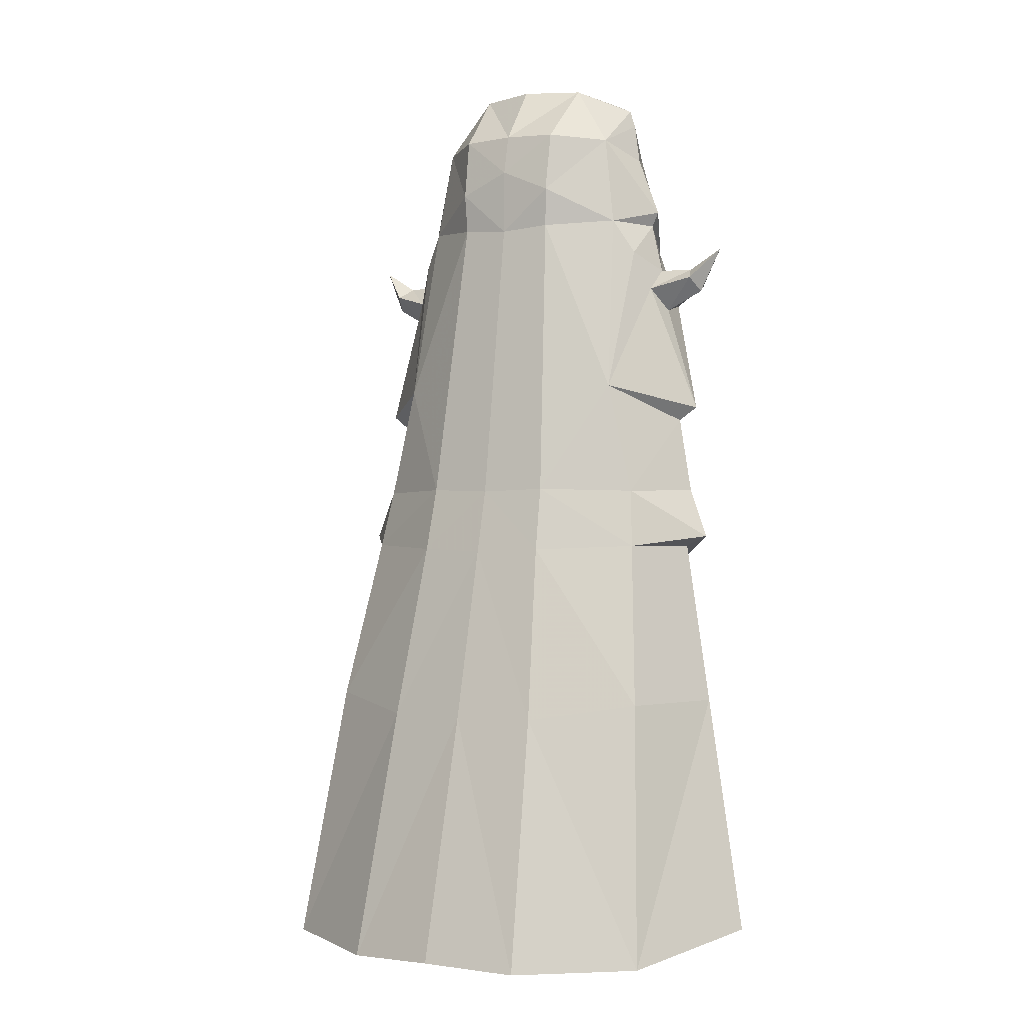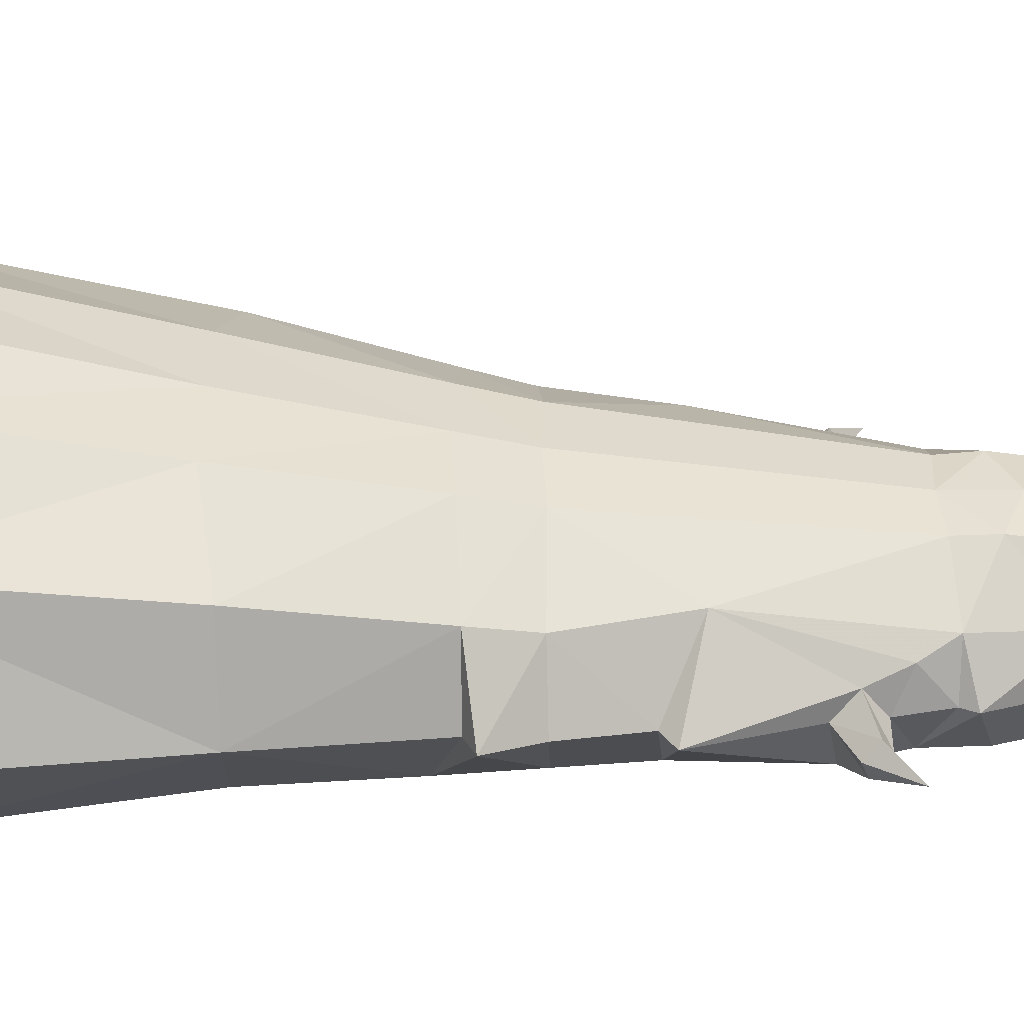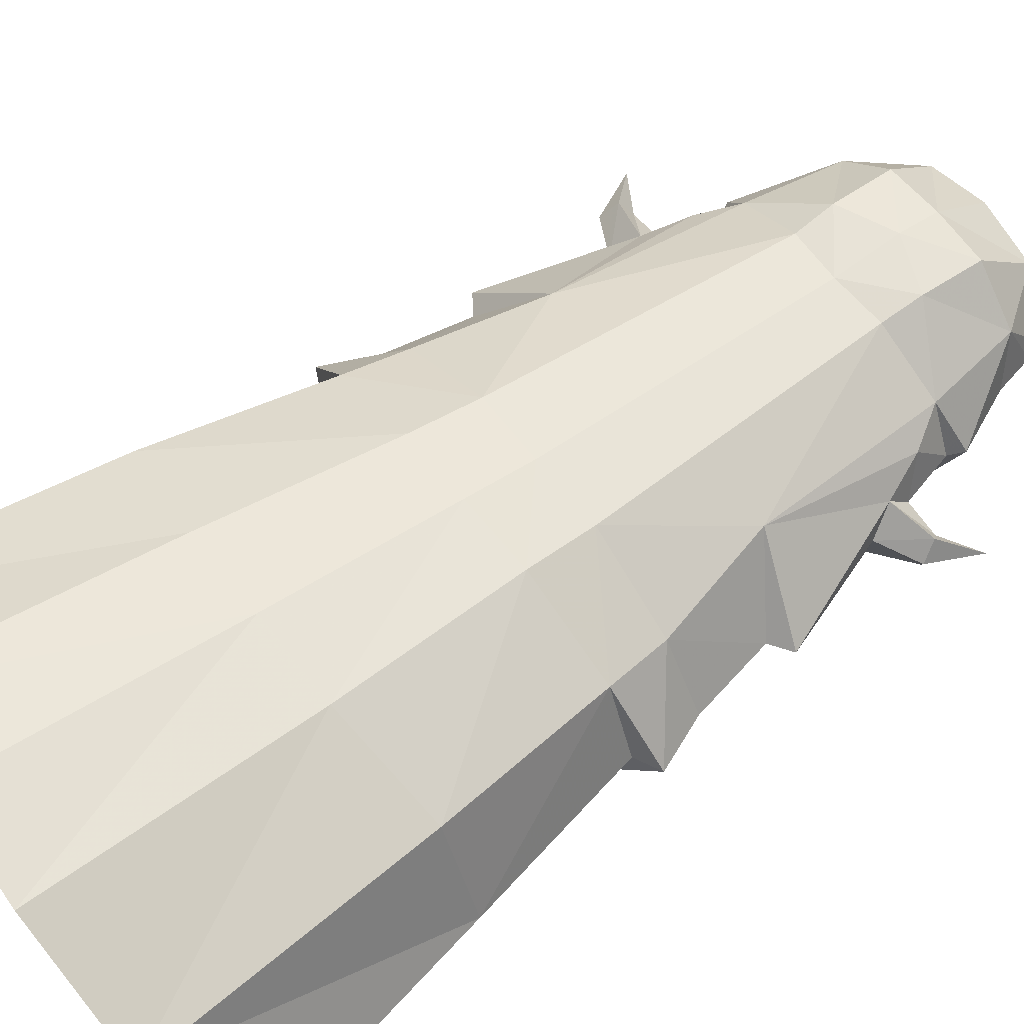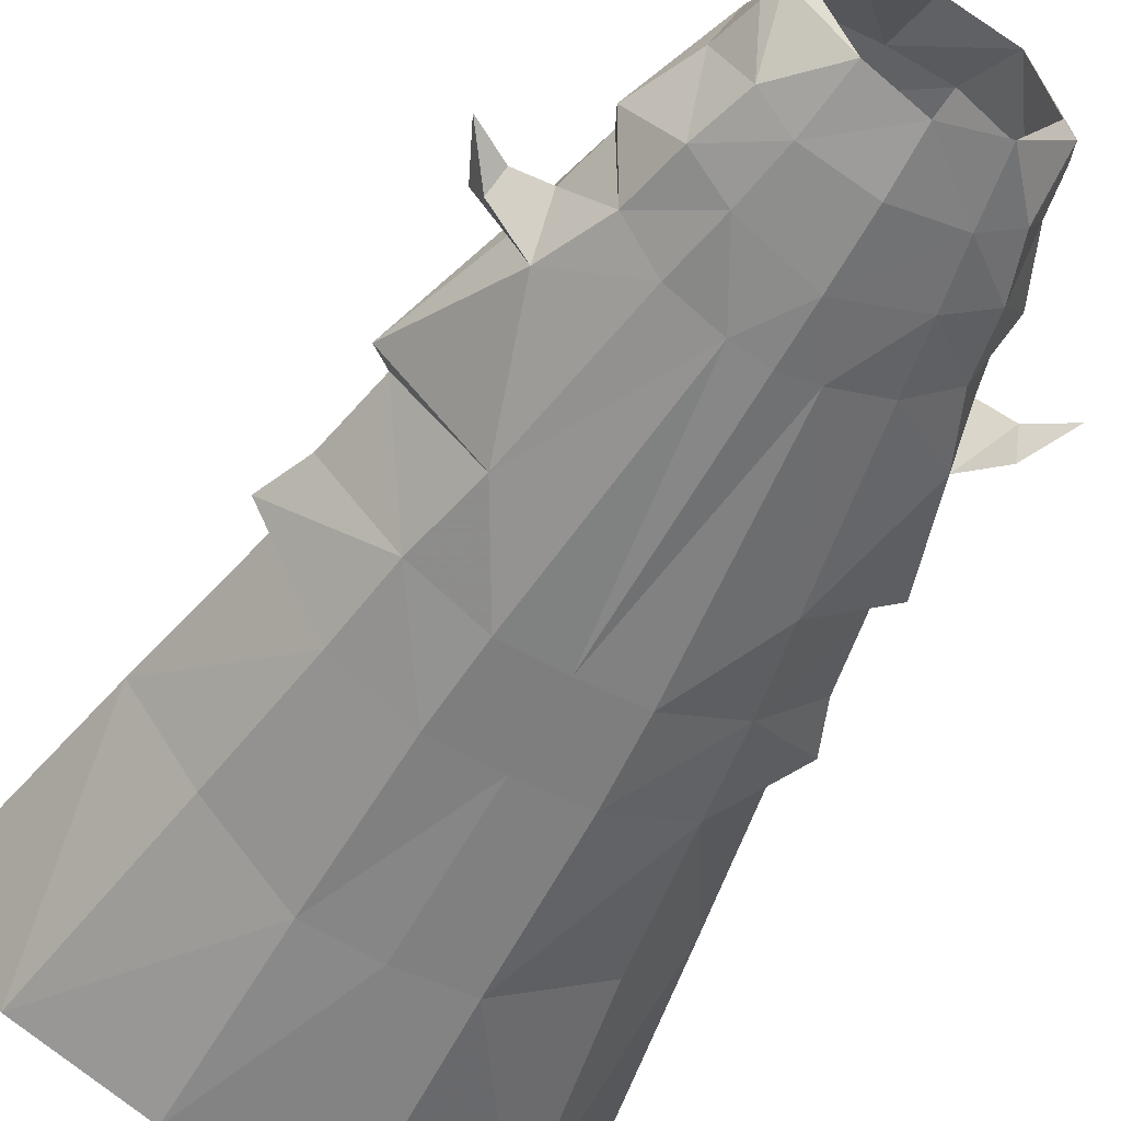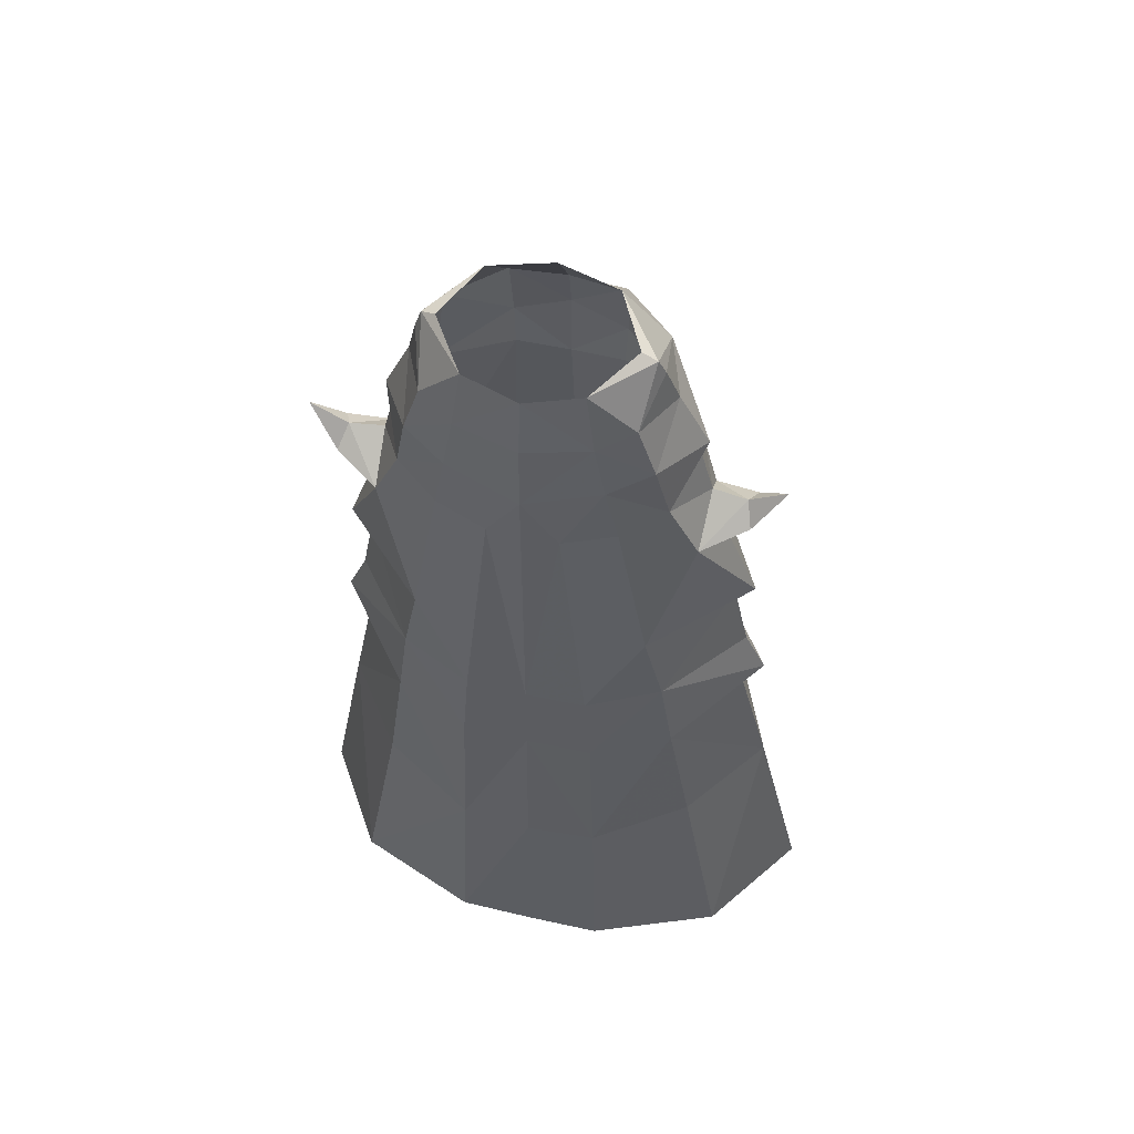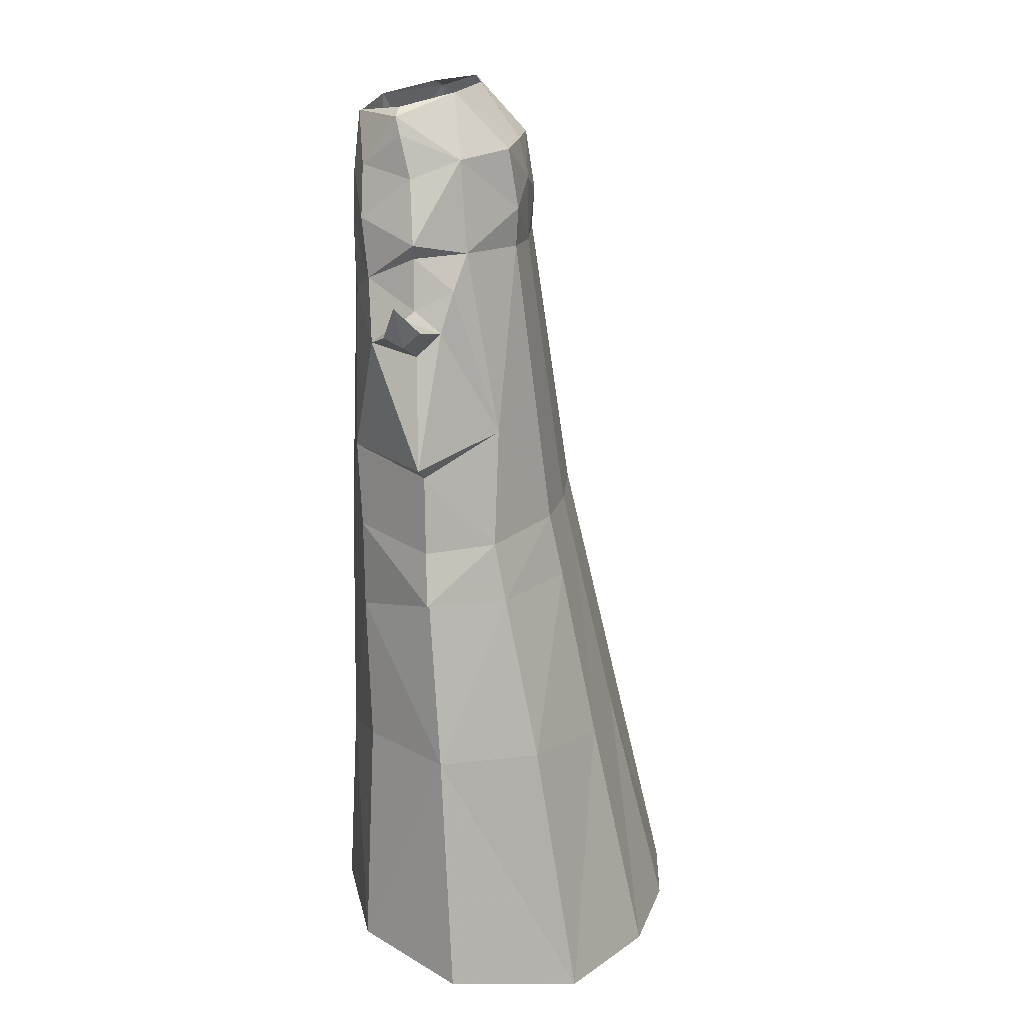
<metadata>
{"format":"obj","ext":"obj","renderer":"f3d","projection":"perspective","resolution":1024,"background":"white","views":[{"elev":-0.6,"azim":-149.5,"up":"+Z"},{"elev":36.5,"azim":-90.7,"up":"+Y"},{"elev":63.1,"azim":-127.9,"up":"+Y"},{"elev":-59.5,"azim":-28.8,"up":"+Y"},{"elev":54.3,"azim":13.8,"up":"+Z"},{"elev":21.0,"azim":99.8,"up":"+Z"}]}
</metadata>
<code>
g taoist_trousers_female_53510
v 3.522 -5.482 51.39
v 3.044 -5.191 54.87
v 5.423 -4.481 52.15
v 5.837 -2.354 55.02
v 3.361 0.6361 56.1
v 5.777 1.425 52.62
v 6.19 -2.051 54.01
v -0.005129 1.56 56.21
v -0.005129 3.912 52.94
v 3.046 3.782 52.84
v 6.801 -1.357 51.6
v 6.364 -4.415 49.16
v 6.572 1.92 47.33
v 8.358 -0.9136 48.07
v 4.087 -5.457 48.16
v 1.913 -5.971 44.14
v -0.00512 -6.341 47.24
v 7.352 -4.597 30.3
v 8.025 -4.401 25.29
v 3.71 -6.2 24.86
v 3.356 -6.198 29.78
v 8.025 -4.401 25.29
v 12.37 0.4703 27.24
v 10.98 0.2949 26.63
v -0.005185 10.06 16.04
v -0.005201 13.72 1.613
v 5.518 12.94 1.366
v 4.766 9.619 16.07
v 12.11 9.554 1.736
v 12.94 1.267 17.06
v 10.6 6.846 17
v -0.005128 -5.836 54.33
v -0.00511 -6.193 29.67
v -0.005096 -6.195 24.75
v 4 -6.301 15.13
v -0.005091 -6.493 15
v 2.912 4.2 47.02
v 3.838 6.5 30.19
v 7.259 3.889 36.69
v 3.002 4.341 49.32
v -0.00512 -6.286 43.99
v 6.801 -1.357 51.6
v 7.953 -0.9282 47.21
v 7.771 1.335 45.31
v 8.692 -0.807 44.28
v 11.19 0.1851 30.13
v 12.37 0.4703 27.24
v 10.98 0.2949 26.63
v 9.234 -3.859 16.95
v 11.51 -3.994 3.771
v 15.64 2.416 3.286
v 7.953 -0.9282 47.21
v 8.692 -0.807 44.28
v 7.051 -3.908 45.75
v 6.385 -5.069 35.12
v 11.42 -0.1378 35.38
v 10.33 -0.03105 34.59
v 11.39 -0.9025 42.82
v 10.97 -2.149 43.24
v 12.62 -1.141 45.46
v 10.59 -1.066 44.25
v 8.585 -3.433 42.24
v 9.24 -0.6065 41.69
v 10.97 -2.149 43.24
v 12.62 -1.141 45.46
v 8.653 0.7312 43
v 7.259 3.889 36.69
v 8.585 -3.433 42.24
v 11.03 0.009154 43.65
v 10.59 -1.066 44.25
v 11.03 0.009154 43.65
v 8.653 0.7312 43
v 8.849 3.922 30.06
v 6.385 -5.069 35.12
v 9.293 4.666 26.63
v 9.293 4.666 26.63
v 8.358 -0.9136 48.07
v 6.572 1.92 47.33
v 7.953 -0.9282 47.21
v 5.837 -2.354 55.02
v 3.044 -5.191 54.87
v 4.998 -2.337 55.44
v 5.837 -2.354 55.02
v 4.998 -2.337 55.44
v 3.361 0.6361 56.1
v 11.42 -0.1378 35.38
v 9.24 -0.6065 41.69
v 10.33 -0.03105 34.59
v 4.752 -5.178 44.61
v 7.051 -3.908 45.75
v 8.358 -0.9136 48.07
v 7.953 -0.9282 47.21
v 6.19 -2.051 54.01
v -0.005129 4.415 50.59
v -0.005138 4.445 46.79
v -0.005158 6.795 30.05
v 4.004 7.351 26.42
v -0.005174 7.68 26.27
v 4.319 -6.843 3.822
v -0.005084 -6.839 3.721
v -0.005129 -6.239 51.15
v 8.358 -0.9136 48.07
v -3.532 -5.482 51.39
v -5.433 -4.481 52.15
v -3.054 -5.191 54.87
v -5.832 -1.968 55.04
v -6.195 -1.92 54.01
v -5.788 1.425 52.62
v -3.371 0.6361 56.1
v -3.057 3.782 52.84
v -6.811 -1.358 51.6
v -6.374 -4.415 49.16
v -8.369 -0.9136 48.07
v -6.582 1.92 47.33
v -4.097 -5.457 48.16
v -1.923 -5.971 44.14
v -4.762 -5.178 44.61
v -7.363 -4.597 30.3
v -3.366 -6.198 29.78
v -3.72 -6.2 24.86
v -8.036 -4.401 25.29
v -8.036 -4.401 25.29
v -10.99 0.2949 26.63
v -12.38 0.4702 27.24
v -4.776 9.619 16.07
v -5.529 12.94 1.366
v -12.12 9.554 1.736
v -10.61 6.846 17
v -12.95 1.267 17.06
v -4.01 -6.301 15.13
v -2.922 4.2 47.02
v -7.269 3.889 36.69
v -3.848 6.5 30.19
v -3.012 4.341 49.32
v -6.811 -1.358 51.6
v -7.963 -0.9283 47.21
v -8.703 -0.8071 44.28
v -7.781 1.335 45.31
v -12.38 0.4702 27.24
v -11.2 0.185 30.13
v -9.245 -3.859 16.95
v -10.99 0.2949 26.63
v -11.52 -3.994 3.771
v -15.65 2.416 3.286
v -7.963 -0.9283 47.21
v -7.062 -3.908 45.75
v -8.703 -0.8071 44.28
v -6.395 -5.069 35.12
v -10.34 -0.03109 34.59
v -11.43 -0.1378 35.38
v -11.4 -0.9025 42.82
v -12.63 -1.141 45.46
v -10.98 -2.149 43.24
v -10.6 -1.066 44.25
v -8.595 -3.433 42.24
v -9.251 -0.6065 41.69
v -10.98 -2.149 43.24
v -12.63 -1.141 45.46
v -8.663 0.7312 43
v -7.269 3.889 36.69
v -8.595 -3.433 42.24
v -10.6 -1.066 44.25
v -11.04 0.009118 43.65
v -8.663 0.7312 43
v -11.04 0.009118 43.65
v -8.859 3.922 30.06
v -6.395 -5.069 35.12
v -9.304 4.666 26.63
v -9.304 4.666 26.63
v -5.832 -1.968 55.04
v -5.009 -2.337 55.44
v -3.054 -5.191 54.87
v -5.832 -1.968 55.04
v -3.371 0.6361 56.1
v -5.009 -2.337 55.44
v -9.251 -0.6065 41.69
v -11.43 -0.1378 35.38
v -10.34 -0.03109 34.59
v -8.369 -0.9136 48.07
v -6.195 -1.92 54.01
v -4.015 7.351 26.42
v -4.329 -6.843 3.822
v 5.837 -2.354 55.02
v -5.832 -1.968 55.04
f 2 1 3
f 5 4 6
f 7 6 4
f 8 5 9
f 10 9 5
f 12 11 3
f 13 6 14
f 16 15 17
f 19 18 20
f 21 20 18
f 23 22 24
f 26 25 27
f 28 27 25
f 30 29 31
f 1 2 32
f 21 16 33
f 21 33 20
f 34 20 33
f 36 35 34
f 20 34 35
f 27 28 29
f 31 29 28
f 38 37 39
f 13 39 37
f 37 40 13
f 6 13 40
f 33 16 41
f 14 6 42
f 44 43 45
f 46 18 47
f 48 19 30
f 49 30 19
f 30 50 51
f 29 30 51
f 53 52 54
f 56 55 57
f 59 58 60
f 62 61 53
f 58 59 63
f 61 64 65
f 45 66 44
f 67 56 57
f 63 59 68
f 69 66 70
f 45 70 66
f 58 63 71
f 72 71 63
f 69 70 65
f 71 60 58
f 73 46 47
f 74 21 18
f 75 23 24
f 76 38 73
f 78 77 79
f 6 7 42
f 81 80 82
f 84 83 85
f 86 66 87
f 62 86 87
f 74 86 62
f 21 74 16
f 88 74 18
f 88 18 46
f 86 39 66
f 73 88 46
f 39 88 73
f 16 74 89
f 38 39 73
f 73 47 76
f 47 18 19
f 74 62 89
f 39 44 66
f 13 44 39
f 13 43 44
f 64 61 62
f 89 54 15
f 12 15 54
f 91 90 92
f 93 3 11
f 95 94 40
f 40 94 10
f 9 10 94
f 6 40 10
f 95 40 37
f 96 95 38
f 37 38 95
f 38 76 97
f 38 97 96
f 98 96 97
f 48 30 76
f 31 76 30
f 76 31 97
f 28 97 31
f 97 28 98
f 25 98 28
f 50 30 49
f 100 99 36
f 35 36 99
f 99 50 35
f 49 35 50
f 49 19 35
f 20 35 19
f 10 5 6
f 32 101 1
f 3 1 12
f 15 12 1
f 101 17 1
f 15 1 17
f 54 102 12
f 102 11 12
f 89 62 54
f 62 53 54
f 104 103 105
f 107 106 108
f 109 108 106
f 110 109 9
f 8 9 109
f 104 111 112
f 113 108 114
f 116 115 117
f 119 118 120
f 121 120 118
f 123 122 124
f 125 25 126
f 26 126 25
f 128 127 129
f 32 105 103
f 33 116 119
f 34 33 120
f 119 120 33
f 120 130 34
f 36 34 130
f 128 125 127
f 126 127 125
f 114 131 132
f 133 132 131
f 108 134 114
f 131 114 134
f 41 116 33
f 135 108 113
f 137 136 138
f 139 118 140
f 141 121 129
f 142 129 121
f 144 143 129
f 144 129 127
f 146 145 147
f 149 148 150
f 152 151 153
f 147 154 155
f 156 153 151
f 158 157 154
f 138 159 137
f 149 150 160
f 161 153 156
f 137 159 162
f 163 162 159
f 164 156 165
f 151 165 156
f 158 162 163
f 151 152 165
f 139 140 166
f 118 119 167
f 123 124 168
f 166 133 169
f 136 113 114
f 135 107 108
f 171 170 172
f 174 173 175
f 176 159 177
f 176 177 155
f 155 177 167
f 116 167 119
f 118 167 178
f 140 118 178
f 159 132 177
f 140 178 166
f 166 178 132
f 117 167 116
f 166 132 133
f 169 139 166
f 121 118 139
f 117 155 167
f 159 138 132
f 132 138 114
f 138 136 114
f 155 154 157
f 112 146 115
f 117 115 146
f 145 146 179
f 111 104 180
f 134 94 95
f 9 94 110
f 134 110 94
f 110 134 108
f 131 134 95
f 131 95 133
f 96 133 95
f 181 169 133
f 98 181 96
f 133 96 181
f 128 129 169
f 142 169 129
f 125 128 181
f 169 181 128
f 25 125 98
f 181 98 125
f 141 129 143
f 130 182 36
f 100 36 182
f 141 143 130
f 182 130 143
f 120 121 130
f 141 130 121
f 108 109 110
f 103 101 32
f 115 103 112
f 104 112 103
f 115 17 103
f 101 103 17
f 112 179 146
f 112 111 179
f 146 155 117
f 146 147 155
f 93 183 3
f 2 3 183
f 180 104 184
f 105 184 104
f 89 15 16
f 17 115 116
f 41 16 17
f 41 17 116

</code>
